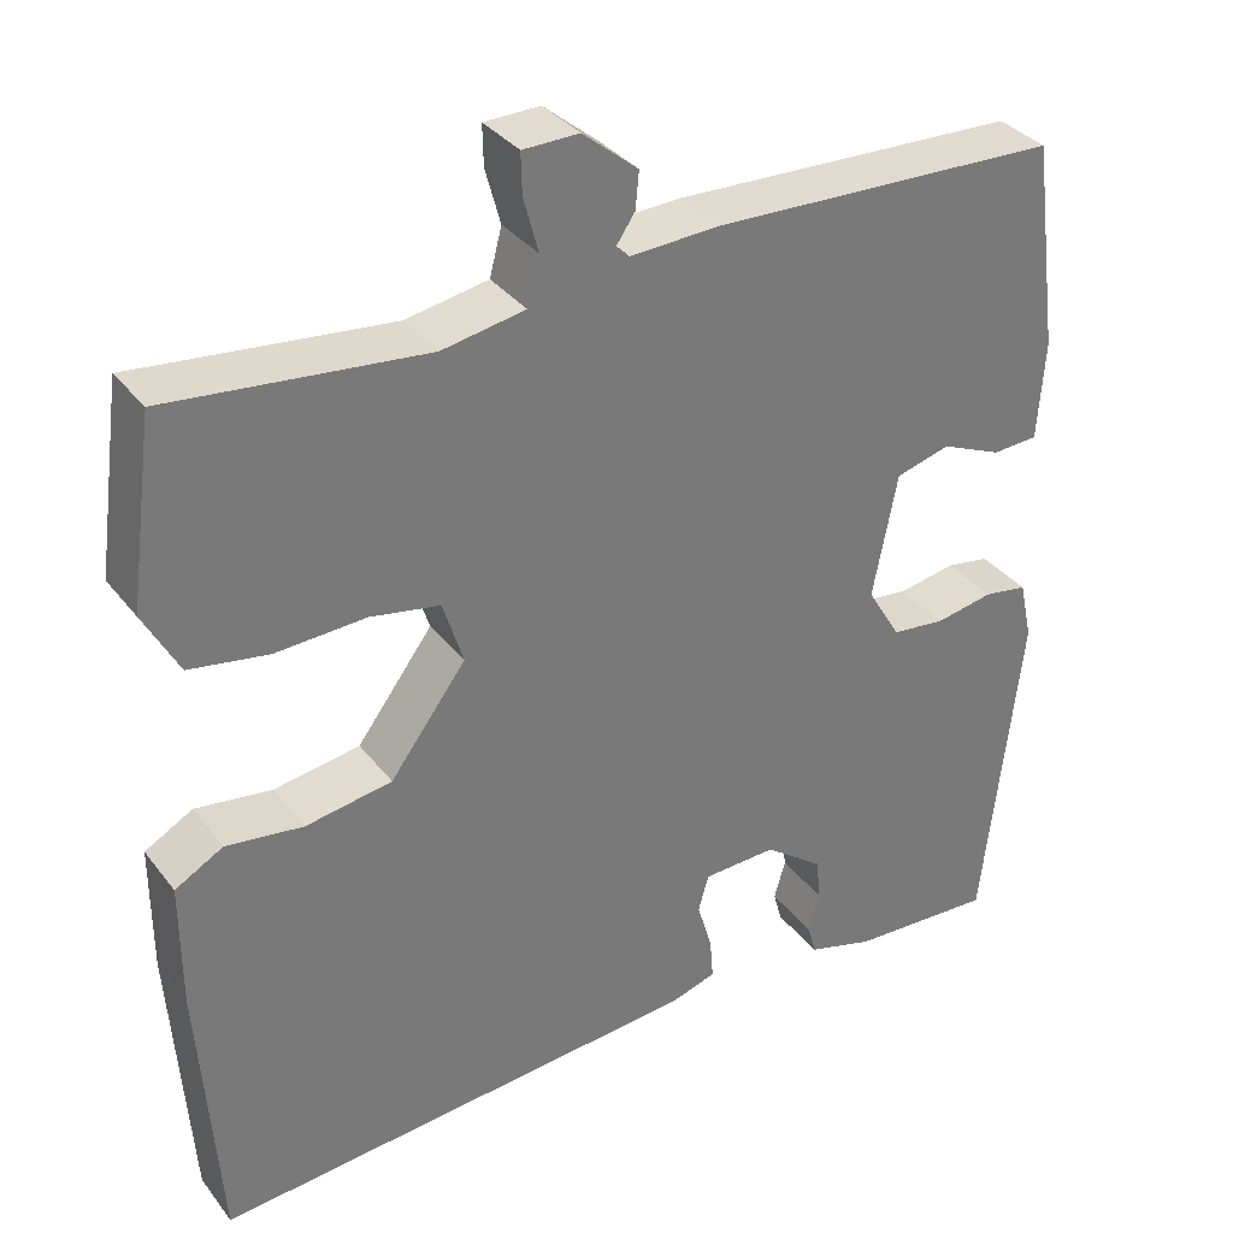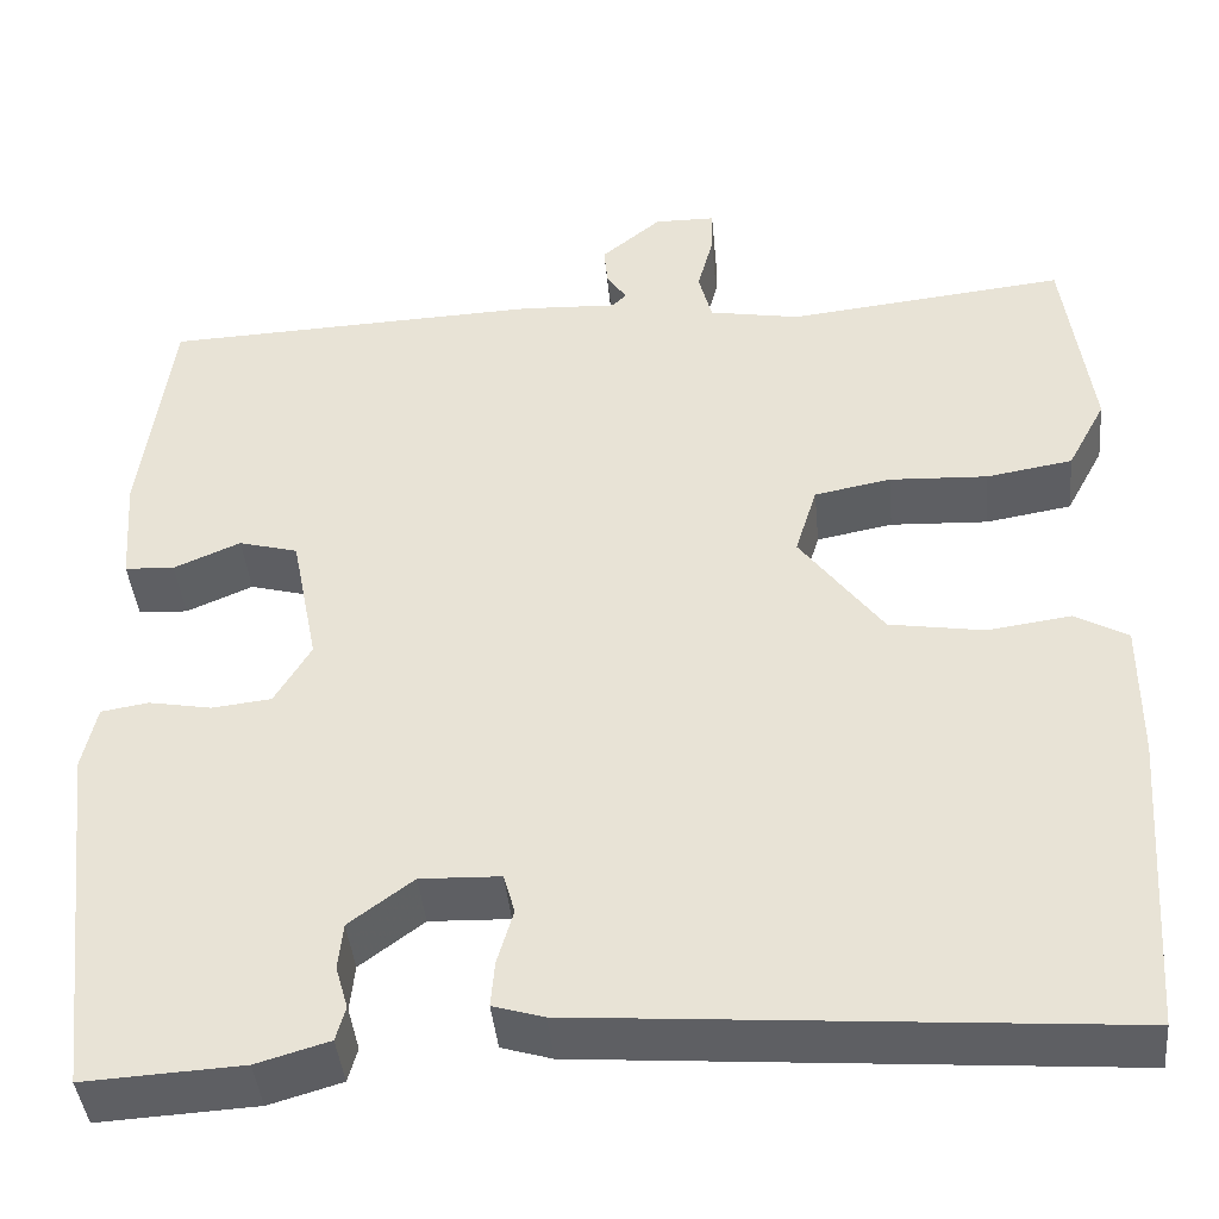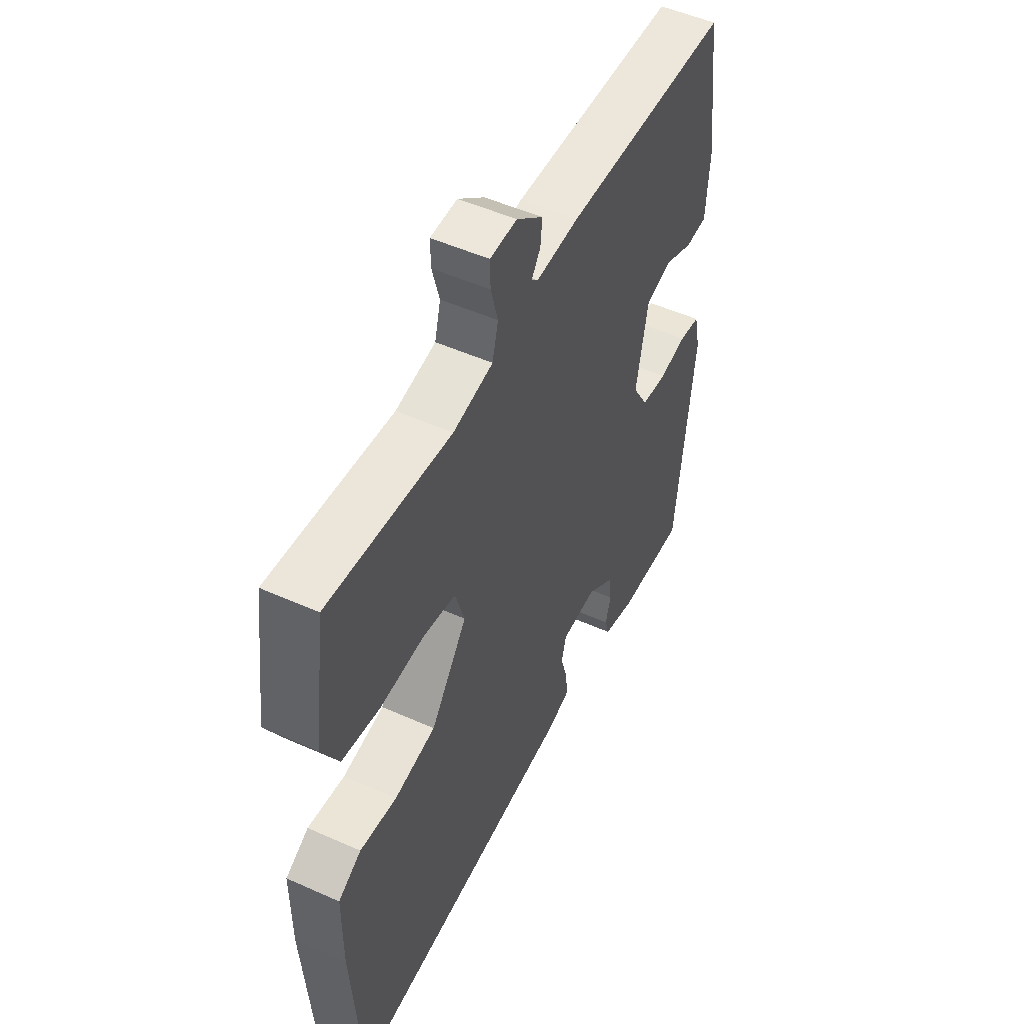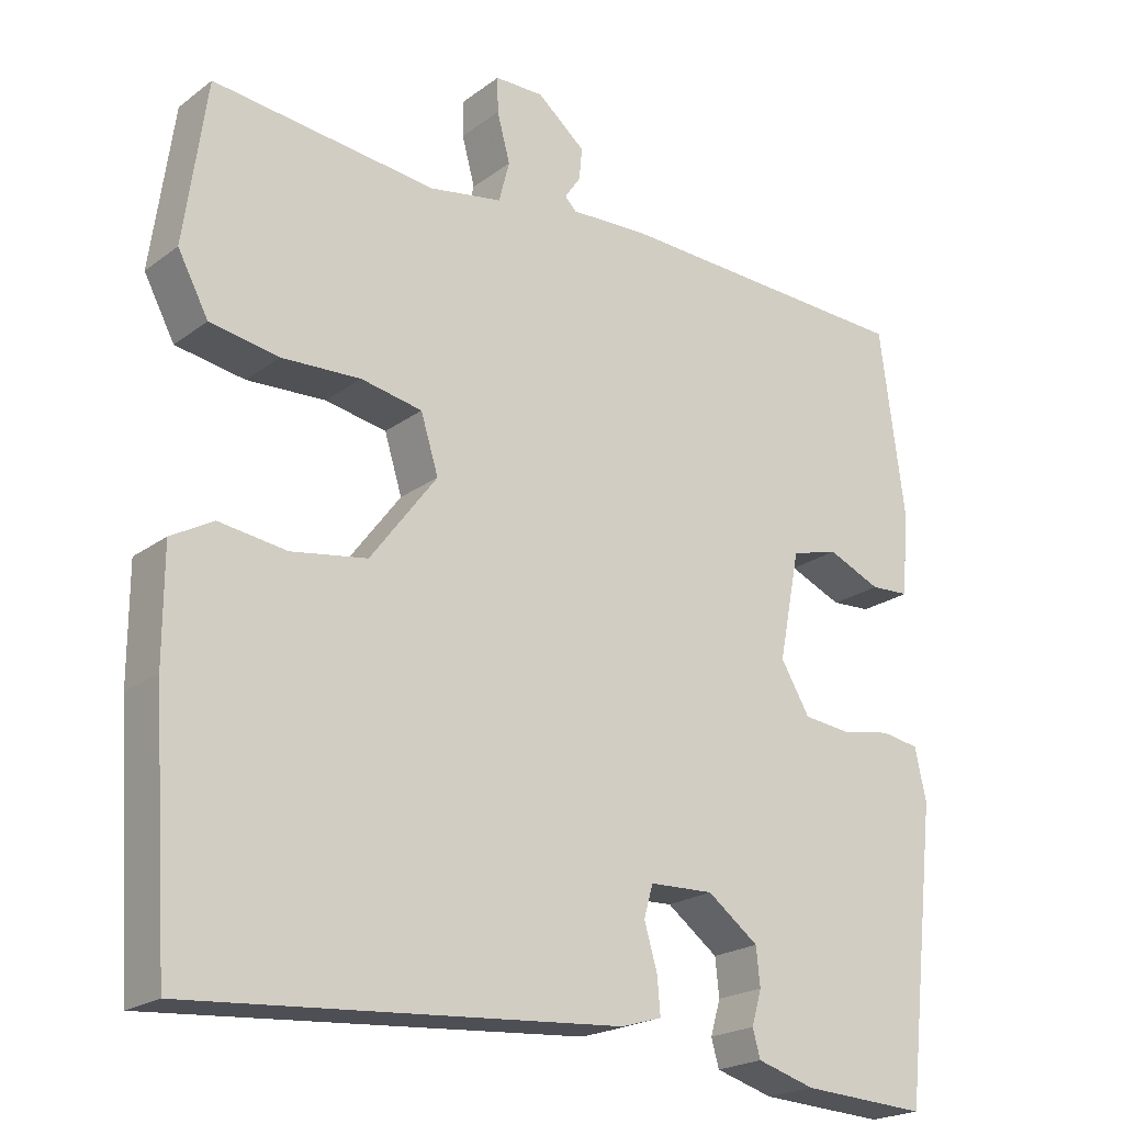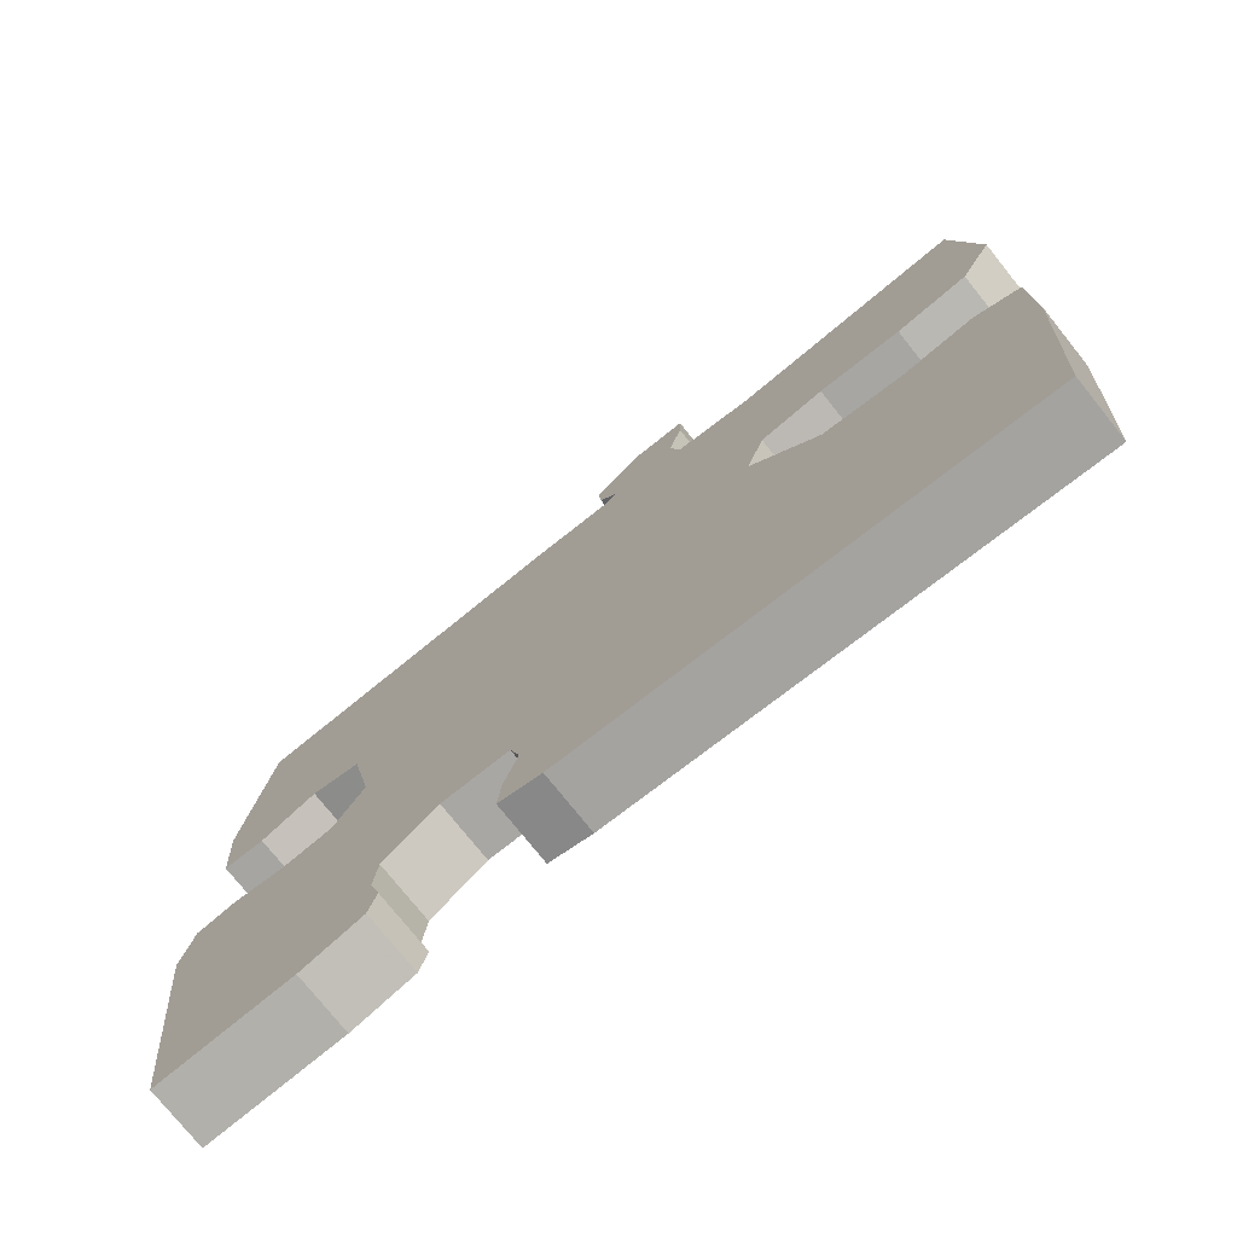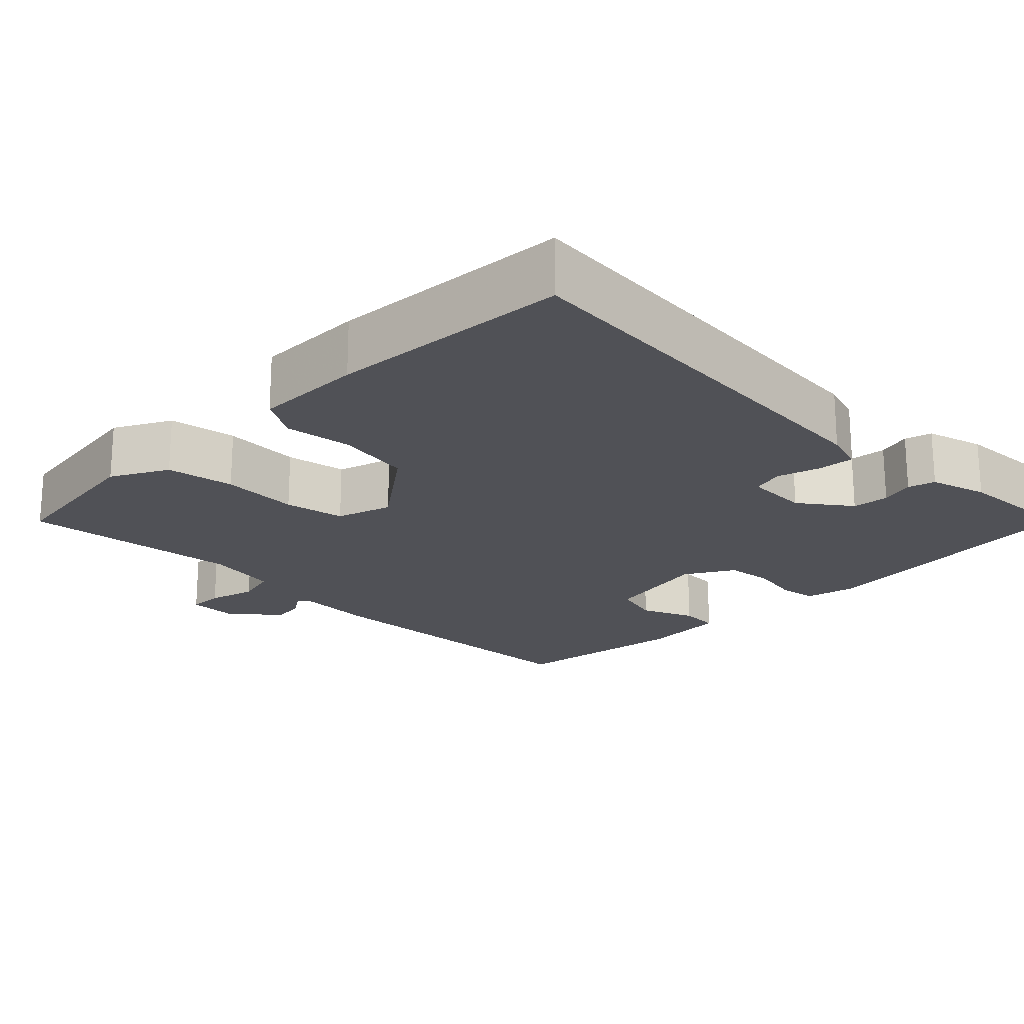
<metadata>
{"format":"obj","ext":"obj","renderer":"f3d","projection":"perspective","resolution":1024,"background":"white","views":[{"elev":34.3,"azim":148.0,"up":"+Z"},{"elev":-41.9,"azim":5.4,"up":"+Z"},{"elev":51.1,"azim":116.0,"up":"+Z"},{"elev":-21.4,"azim":142.0,"up":"+Z"},{"elev":-76.3,"azim":38.7,"up":"+Z"},{"elev":-20.5,"azim":135.1,"up":"+Y"}]}
</metadata>
<code>
v -0.5 0.07 0.5
v -0.101 0.07 0.515
v 0 0.07 0.51
v 0.015 0.07 0.525
v -0.006 0.07 0.556
v -0.01 0.07 0.598
v 0.053 0.07 0.65
v 0.117 0.07 0.649
v 0.116 0.07 0.603
v 0.099 0.07 0.54
v 0.113 0.07 0.486
v 0.208 0.07 0.469
v 0.5 0.07 0.5
v 0.529 0.07 0.289
v 0.489 0.07 0.214
v 0.399 0.07 0.199
v 0.296 0.07 0.204
v 0.216 0.07 0.189
v 0.193 0.07 0.115
v 0.28 0.07 -0.001
v 0.379 0.07 -0.017
v 0.467 0.07 -0.005
v 0.522 0.07 -0.036
v 0.522 0.07 -0.181
v 0.5 0.07 -0.5
v -0.062 0.07 -0.456
v -0.115 0.07 -0.44
v -0.111 0.07 -0.392
v -0.094 0.07 -0.334
v -0.106 0.07 -0.292
v -0.19 0.07 -0.289
v -0.257 0.07 -0.339
v -0.262 0.07 -0.388
v -0.249 0.07 -0.433
v -0.259 0.07 -0.469
v -0.335 0.07 -0.491
v -0.5 0.07 -0.5
v -0.543 0.07 -0.121
v -0.528 0.07 -0.053
v -0.478 0.07 -0.045
v -0.412 0.07 -0.057
v -0.35 0.07 -0.05
v -0.312 0.07 0.014
v -0.34 0.07 0.156
v -0.402 0.07 0.173
v -0.472 0.07 0.143
v -0.524 0.07 0.146
v -0.532 0.07 0.26
v -0.5 0 0.5
v -0.101 0 0.515
v 0 0 0.51
v 0.015 0 0.525
v -0.006 0 0.556
v -0.01 0 0.598
v 0.053 0 0.65
v 0.117 0 0.649
v 0.116 0 0.603
v 0.099 0 0.54
v 0.113 0 0.486
v 0.208 0 0.469
v 0.5 0 0.5
v 0.529 0 0.289
v 0.489 0 0.214
v 0.399 0 0.199
v 0.296 0 0.204
v 0.216 0 0.189
v 0.193 0 0.115
v 0.28 0 -0.001
v 0.379 0 -0.017
v 0.467 0 -0.005
v 0.522 0 -0.036
v 0.522 0 -0.181
v 0.5 0 -0.5
v -0.062 0 -0.456
v -0.115 0 -0.44
v -0.111 0 -0.392
v -0.094 0 -0.334
v -0.106 0 -0.292
v -0.19 0 -0.289
v -0.257 0 -0.339
v -0.262 0 -0.388
v -0.249 0 -0.433
v -0.259 0 -0.469
v -0.335 0 -0.491
v -0.5 0 -0.5
v -0.543 0 -0.121
v -0.528 0 -0.053
v -0.478 0 -0.045
v -0.412 0 -0.057
v -0.35 0 -0.05
v -0.312 0 0.014
v -0.34 0 0.156
v -0.402 0 0.173
v -0.472 0 0.143
v -0.524 0 0.146
v -0.532 0 0.26
f 1 2 3
f 48 1 3
f 47 48 3
f 46 47 3
f 45 46 3
f 44 45 3
f 43 44 3 4
f 42 43 4
f 39 40 41
f 38 39 41
f 37 38 41
f 36 37 41
f 35 36 41
f 34 35 41
f 33 34 41
f 32 33 41 42
f 31 32 42 4
f 27 28 29
f 26 27 29
f 25 26 29
f 24 25 29
f 23 24 29
f 22 23 29
f 21 22 29
f 20 21 29 30
f 19 20 30 31
f 15 16 17
f 14 15 17
f 13 14 17
f 12 13 17
f 11 12 17 18
f 8 9 10
f 7 8 10
f 6 7 10
f 5 6 10
f 4 5 10
f 4 10 11
f 18 19 31
f 11 18 31
f 4 11 31
f 51 50 49
f 51 49 96
f 51 96 95
f 51 95 94
f 51 94 93
f 51 93 92
f 52 51 92 91
f 52 91 90
f 89 88 87
f 89 87 86
f 89 86 85
f 89 85 84
f 89 84 83
f 89 83 82
f 89 82 81
f 90 89 81 80
f 52 90 80 79
f 77 76 75
f 77 75 74
f 77 74 73
f 77 73 72
f 77 72 71
f 77 71 70
f 77 70 69
f 78 77 69 68
f 79 78 68 67
f 65 64 63
f 65 63 62
f 65 62 61
f 65 61 60
f 66 65 60 59
f 58 57 56
f 58 56 55
f 58 55 54
f 58 54 53
f 58 53 52
f 59 58 52
f 79 67 66
f 79 66 59
f 79 59 52
f 1 49 50 2
f 2 50 51 3
f 3 51 52 4
f 4 52 53 5
f 5 53 54 6
f 6 54 55 7
f 7 55 56 8
f 8 56 57 9
f 9 57 58 10
f 10 58 59 11
f 11 59 60 12
f 12 60 61 13
f 13 61 62 14
f 14 62 63 15
f 15 63 64 16
f 16 64 65 17
f 17 65 66 18
f 18 66 67 19
f 19 67 68 20
f 20 68 69 21
f 21 69 70 22
f 22 70 71 23
f 23 71 72 24
f 24 72 73 25
f 25 73 74 26
f 26 74 75 27
f 27 75 76 28
f 28 76 77 29
f 29 77 78 30
f 30 78 79 31
f 31 79 80 32
f 32 80 81 33
f 33 81 82 34
f 34 82 83 35
f 35 83 84 36
f 36 84 85 37
f 37 85 86 38
f 38 86 87 39
f 39 87 88 40
f 40 88 89 41
f 41 89 90 42
f 42 90 91 43
f 43 91 92 44
f 44 92 93 45
f 45 93 94 46
f 46 94 95 47
f 47 95 96 48
f 48 96 49 1

</code>
